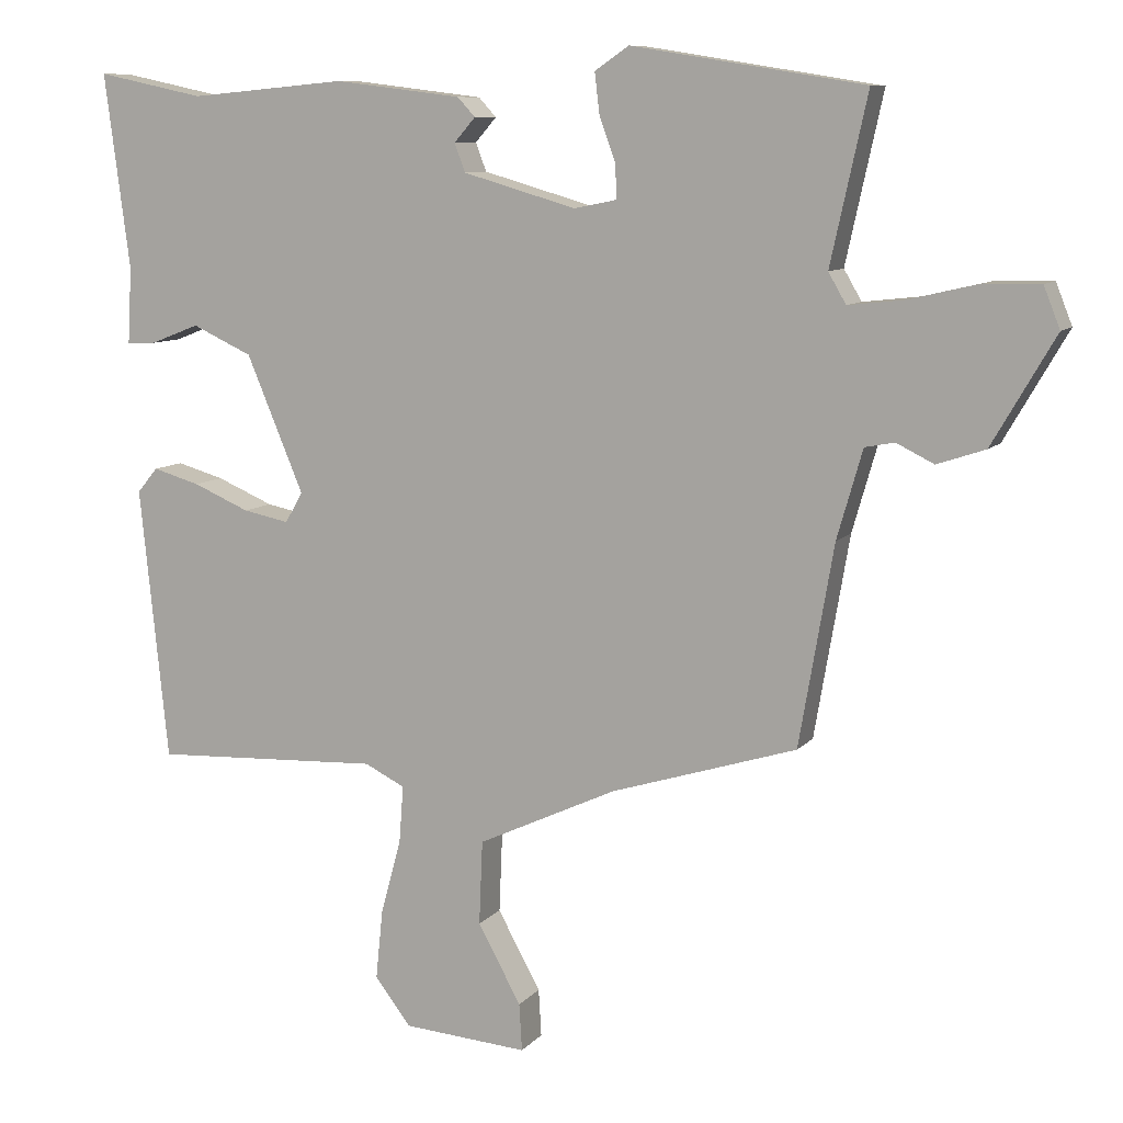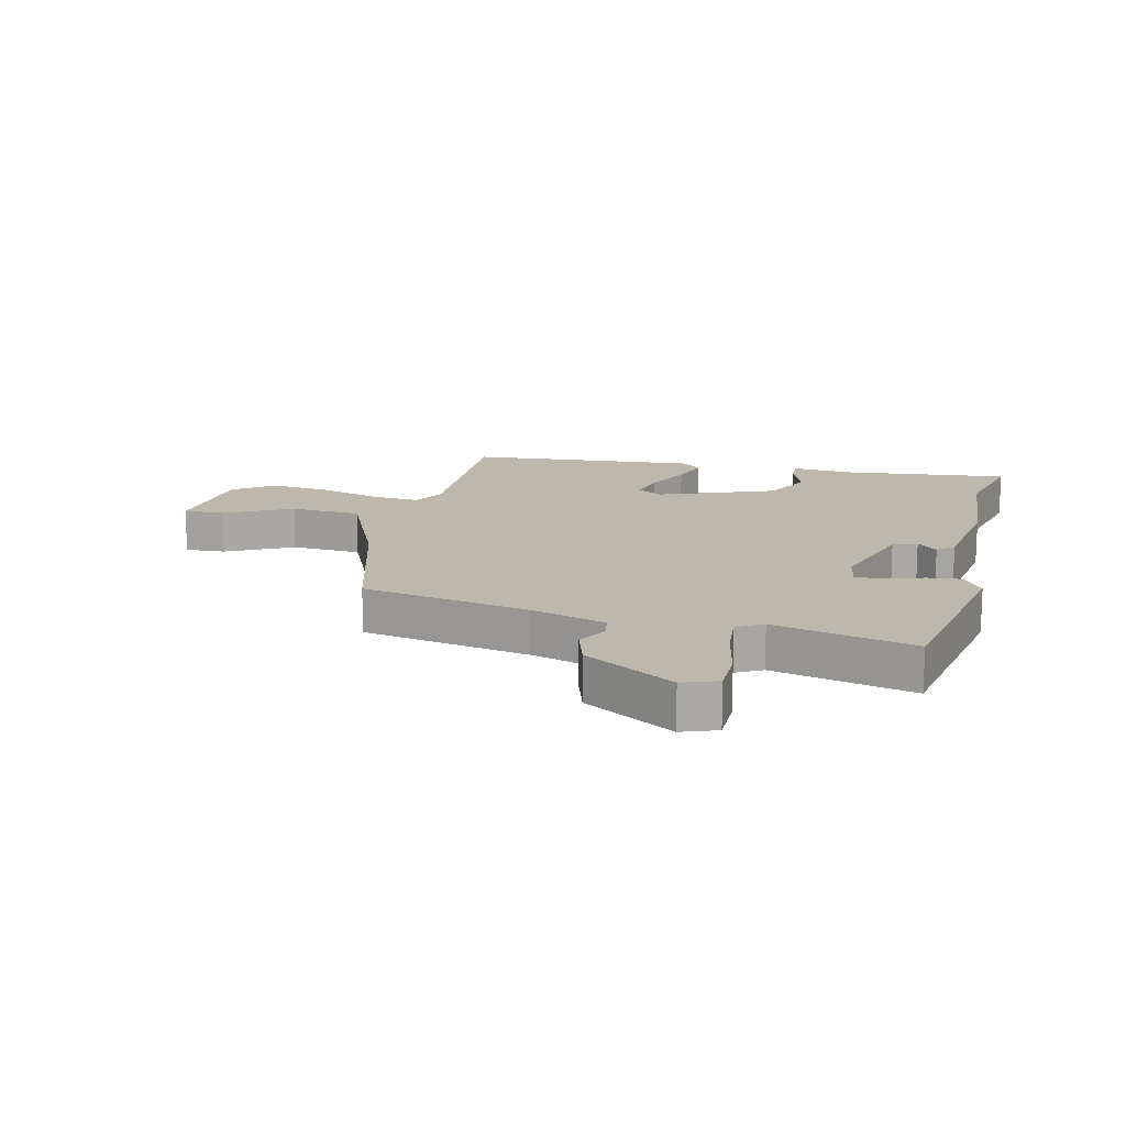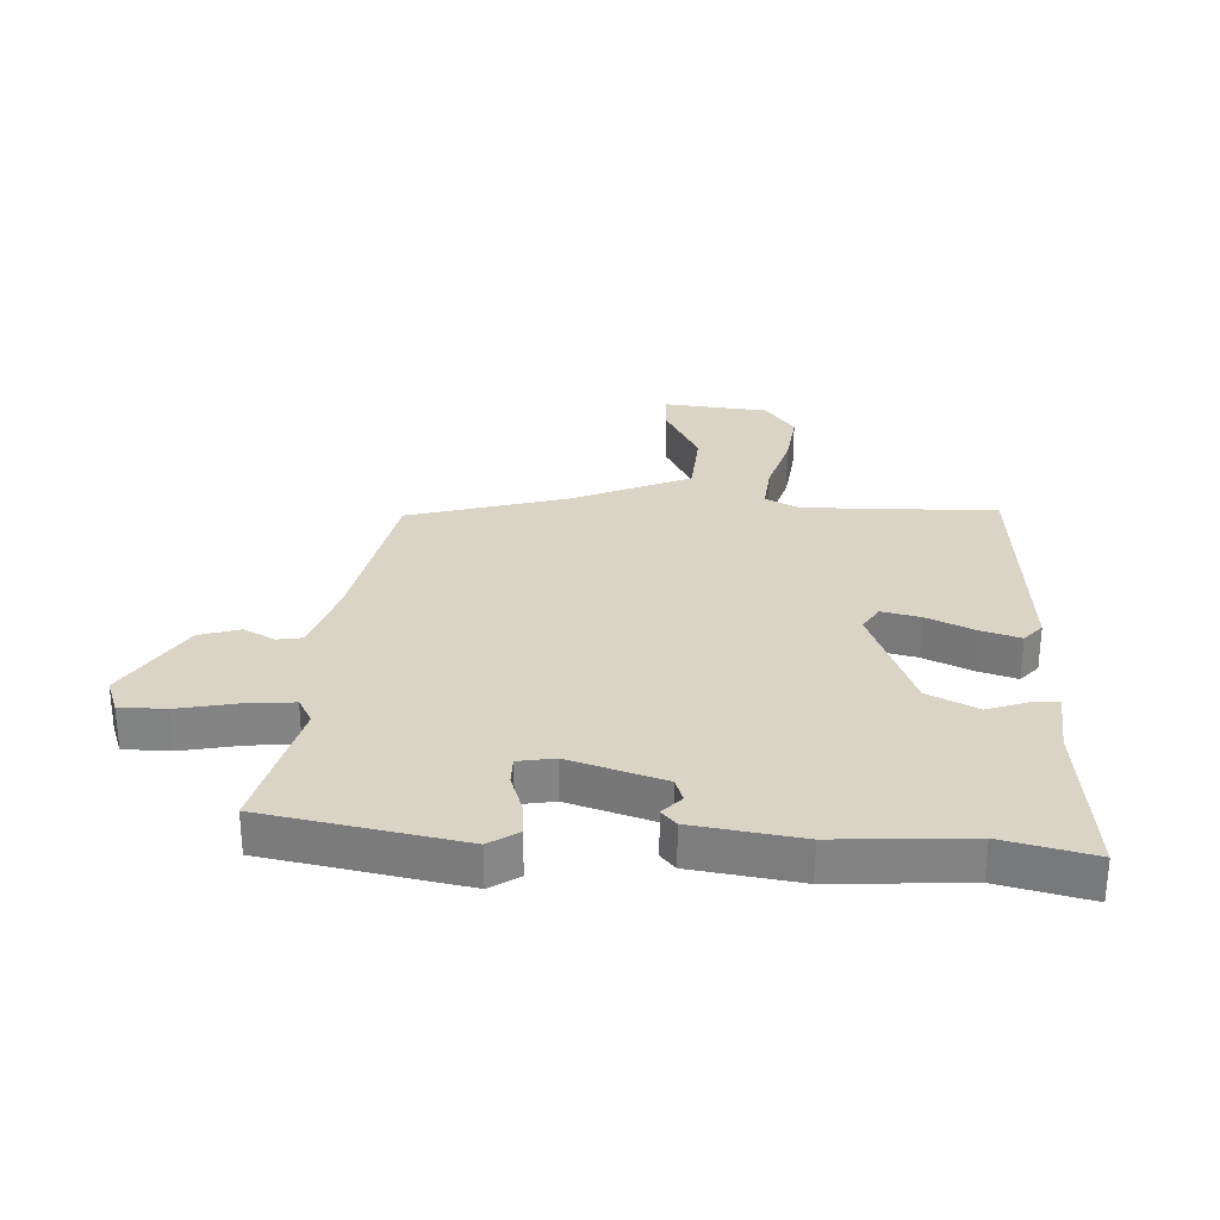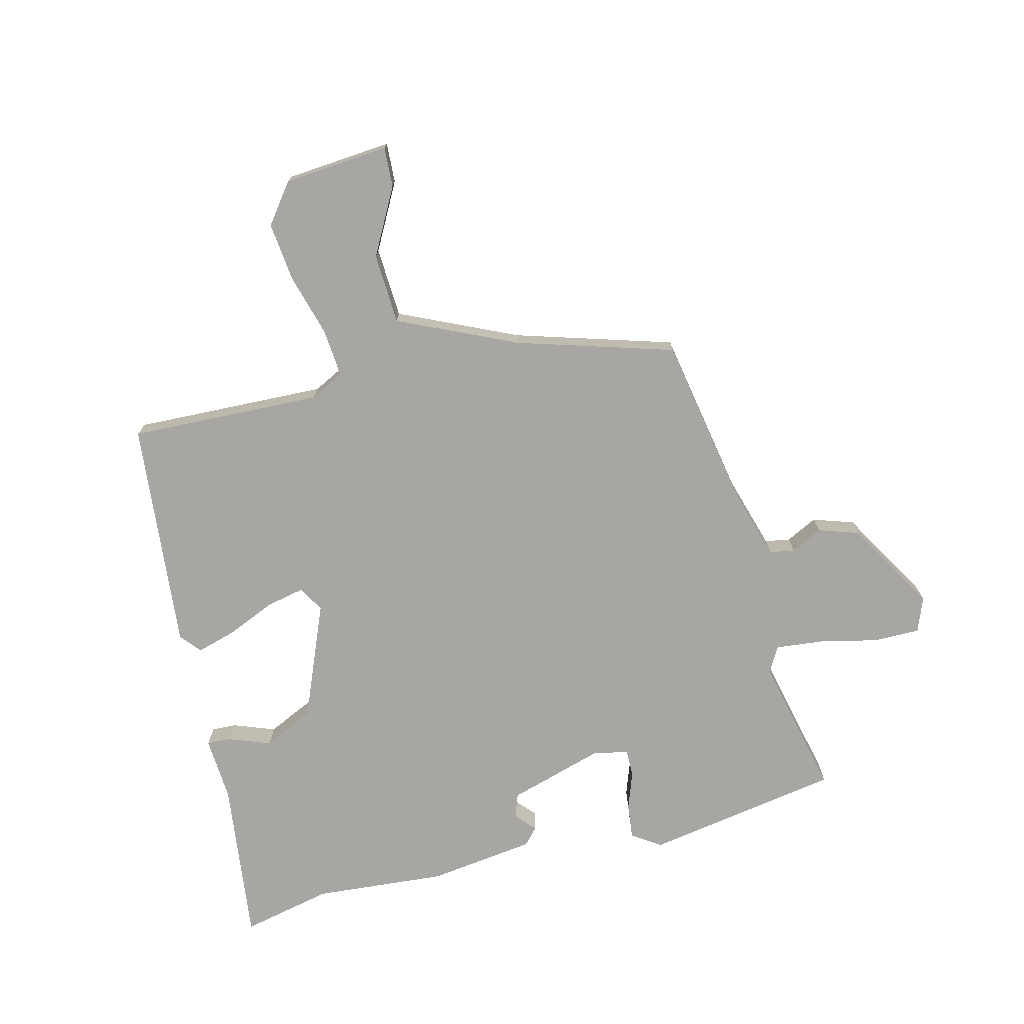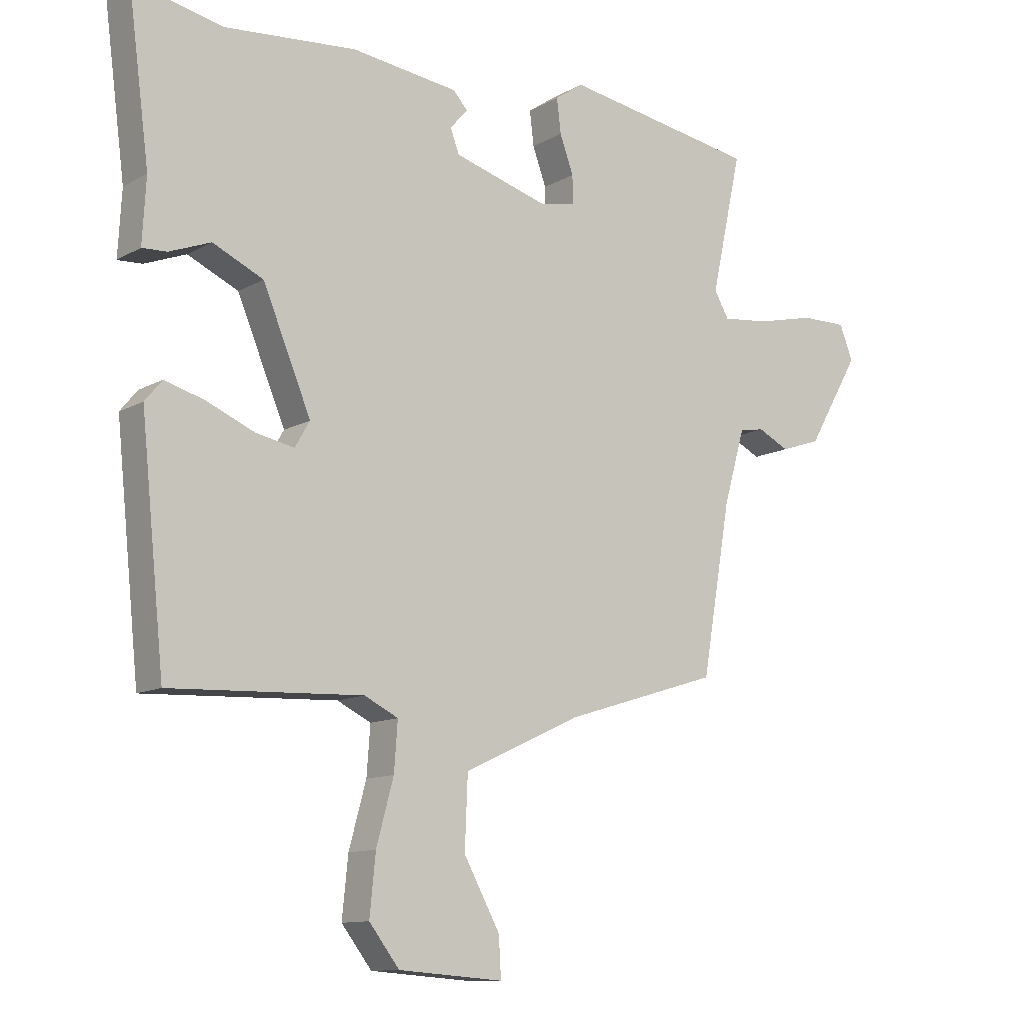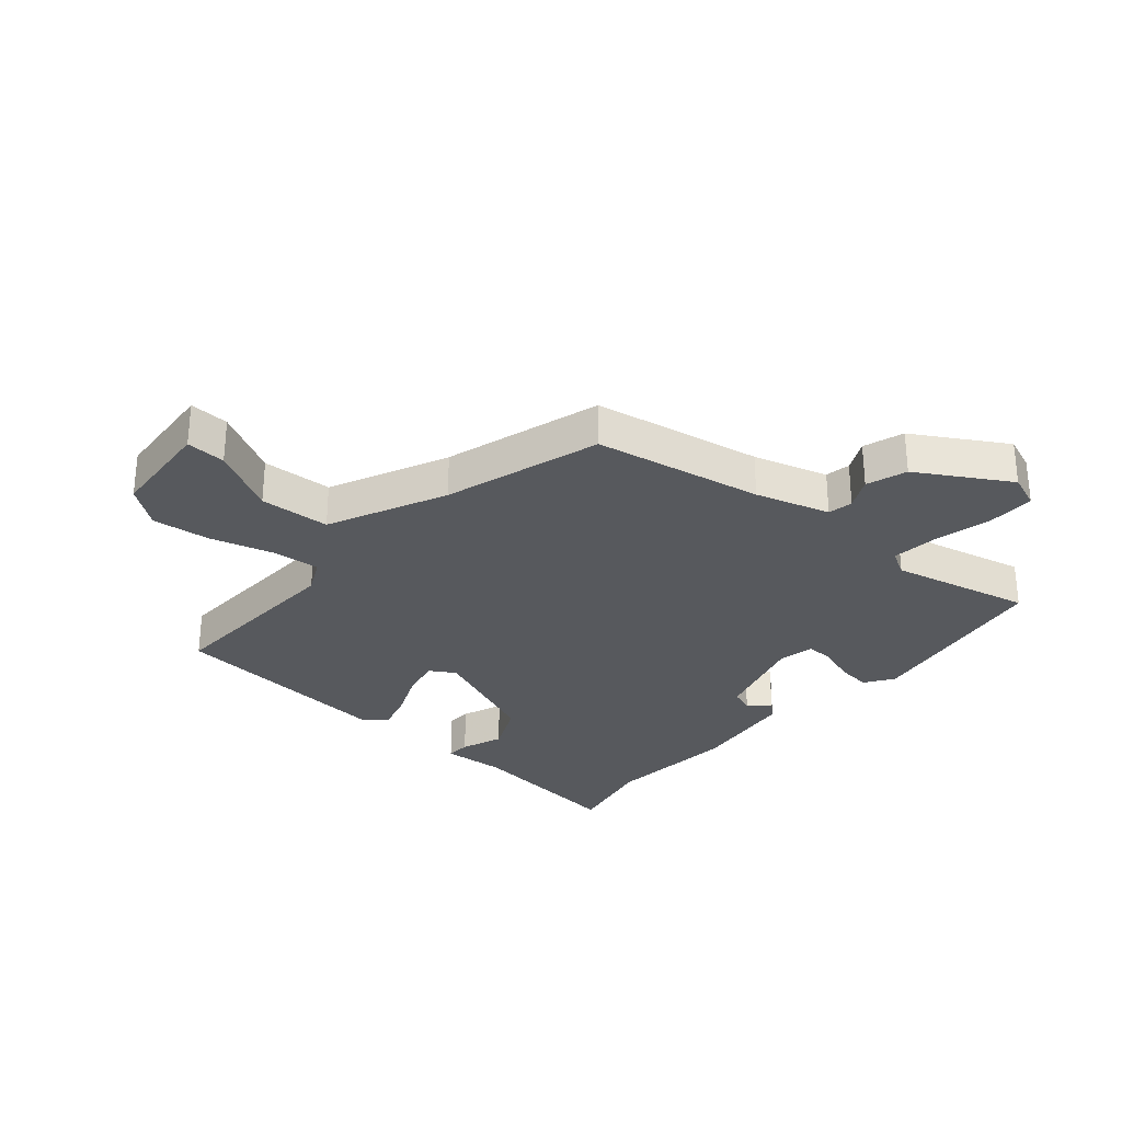
<metadata>
{"format":"obj","ext":"obj","renderer":"f3d","projection":"perspective","resolution":1024,"background":"white","views":[{"elev":9.2,"azim":-157.4,"up":"+Z"},{"elev":14.9,"azim":-75.2,"up":"+Y"},{"elev":28.9,"azim":4.4,"up":"+Y"},{"elev":-74.2,"azim":-165.4,"up":"+Y"},{"elev":-11.5,"azim":143.1,"up":"+Z"},{"elev":-29.7,"azim":-130.3,"up":"+Y"}]}
</metadata>
<code>
v 0.489 0.07 -0.47
v 0.165 0.07 -0.455
v 0.108 0.07 -0.483
v 0.114 0.07 -0.564
v 0.143 0.07 -0.67
v 0.153 0.07 -0.769
v 0.102 0.07 -0.835
v -0.075 0.07 -0.848
v -0.071 0.07 -0.781
v -0.01 0.07 -0.67
v -0.015 0.07 -0.551
v -0.212 0.07 -0.459
v -0.475 0.07 -0.377
v -0.524 0.07 -0.093
v -0.56 0.07 0.032
v -0.602 0.07 0.04
v -0.655 0.07 0.014
v -0.723 0.07 0.037
v -0.812 0.07 0.19
v -0.789 0.07 0.248
v -0.711 0.07 0.247
v -0.613 0.07 0.224
v -0.533 0.07 0.215
v -0.508 0.07 0.258
v -0.56 0.07 0.494
v -0.231 0.07 0.547
v -0.183 0.07 0.514
v -0.19 0.07 0.456
v -0.213 0.07 0.393
v -0.214 0.07 0.346
v -0.154 0.07 0.334
v 0.006 0.07 0.38
v 0.021 0.07 0.42
v -0.009 0.07 0.454
v 0.016 0.07 0.481
v 0.196 0.07 0.503
v 0.418 0.07 0.483
v 0.57 0.07 0.515
v 0.534 0.07 0.24
v 0.54 0.07 0.132
v 0.499 0.07 0.134
v 0.429 0.07 0.161
v 0.344 0.07 0.122
v 0.263 0.07 -0.071
v 0.288 0.07 -0.114
v 0.353 0.07 -0.101
v 0.433 0.07 -0.067
v 0.5 0.07 -0.048
v 0.529 0.07 -0.083
v 0.489 0 -0.47
v 0.165 0 -0.455
v 0.108 0 -0.483
v 0.114 0 -0.564
v 0.143 0 -0.67
v 0.153 0 -0.769
v 0.102 0 -0.835
v -0.075 0 -0.848
v -0.071 0 -0.781
v -0.01 0 -0.67
v -0.015 0 -0.551
v -0.212 0 -0.459
v -0.475 0 -0.377
v -0.524 0 -0.093
v -0.56 0 0.032
v -0.602 0 0.04
v -0.655 0 0.014
v -0.723 0 0.037
v -0.812 0 0.19
v -0.789 0 0.248
v -0.711 0 0.247
v -0.613 0 0.224
v -0.533 0 0.215
v -0.508 0 0.258
v -0.56 0 0.494
v -0.231 0 0.547
v -0.183 0 0.514
v -0.19 0 0.456
v -0.213 0 0.393
v -0.214 0 0.346
v -0.154 0 0.334
v 0.006 0 0.38
v 0.021 0 0.42
v -0.009 0 0.454
v 0.016 0 0.481
v 0.196 0 0.503
v 0.418 0 0.483
v 0.57 0 0.515
v 0.534 0 0.24
v 0.54 0 0.132
v 0.499 0 0.134
v 0.429 0 0.161
v 0.344 0 0.122
v 0.263 0 -0.071
v 0.288 0 -0.114
v 0.353 0 -0.101
v 0.433 0 -0.067
v 0.5 0 -0.048
v 0.529 0 -0.083
f 49 1 2
f 48 49 2
f 47 48 2
f 46 47 2
f 45 46 2 3
f 44 45 3
f 39 40 41 42
f 39 42 43
f 38 39 43
f 37 38 43
f 36 37 43
f 35 36 43
f 34 35 43
f 33 34 43
f 32 33 43 44
f 27 28 29
f 26 27 29
f 25 26 29
f 24 25 29
f 23 24 29 30
f 20 21 22
f 19 20 22
f 18 19 22
f 17 18 22
f 16 17 22
f 15 16 22 23
f 23 30 31
f 15 23 31
f 14 15 31
f 8 9 10
f 7 8 10
f 6 7 10
f 5 6 10
f 4 5 10
f 3 4 10 11
f 32 44 3
f 31 32 3
f 14 31 3
f 13 14 3
f 12 13 3
f 3 11 12
f 51 50 98
f 51 98 97
f 51 97 96
f 51 96 95
f 52 51 95 94
f 52 94 93
f 91 90 89 88
f 92 91 88
f 92 88 87
f 92 87 86
f 92 86 85
f 92 85 84
f 92 84 83
f 92 83 82
f 93 92 82 81
f 78 77 76
f 78 76 75
f 78 75 74
f 78 74 73
f 79 78 73 72
f 71 70 69
f 71 69 68
f 71 68 67
f 71 67 66
f 71 66 65
f 72 71 65 64
f 80 79 72
f 80 72 64
f 80 64 63
f 59 58 57
f 59 57 56
f 59 56 55
f 59 55 54
f 59 54 53
f 60 59 53 52
f 52 93 81
f 52 81 80
f 52 80 63
f 52 63 62
f 52 62 61
f 61 60 52
f 1 50 51 2
f 2 51 52 3
f 3 52 53 4
f 4 53 54 5
f 5 54 55 6
f 6 55 56 7
f 7 56 57 8
f 8 57 58 9
f 9 58 59 10
f 10 59 60 11
f 11 60 61 12
f 12 61 62 13
f 13 62 63 14
f 14 63 64 15
f 15 64 65 16
f 16 65 66 17
f 17 66 67 18
f 18 67 68 19
f 19 68 69 20
f 20 69 70 21
f 21 70 71 22
f 22 71 72 23
f 23 72 73 24
f 24 73 74 25
f 25 74 75 26
f 26 75 76 27
f 27 76 77 28
f 28 77 78 29
f 29 78 79 30
f 30 79 80 31
f 31 80 81 32
f 32 81 82 33
f 33 82 83 34
f 34 83 84 35
f 35 84 85 36
f 36 85 86 37
f 37 86 87 38
f 38 87 88 39
f 39 88 89 40
f 40 89 90 41
f 41 90 91 42
f 42 91 92 43
f 43 92 93 44
f 44 93 94 45
f 45 94 95 46
f 46 95 96 47
f 47 96 97 48
f 48 97 98 49
f 49 98 50 1

</code>
